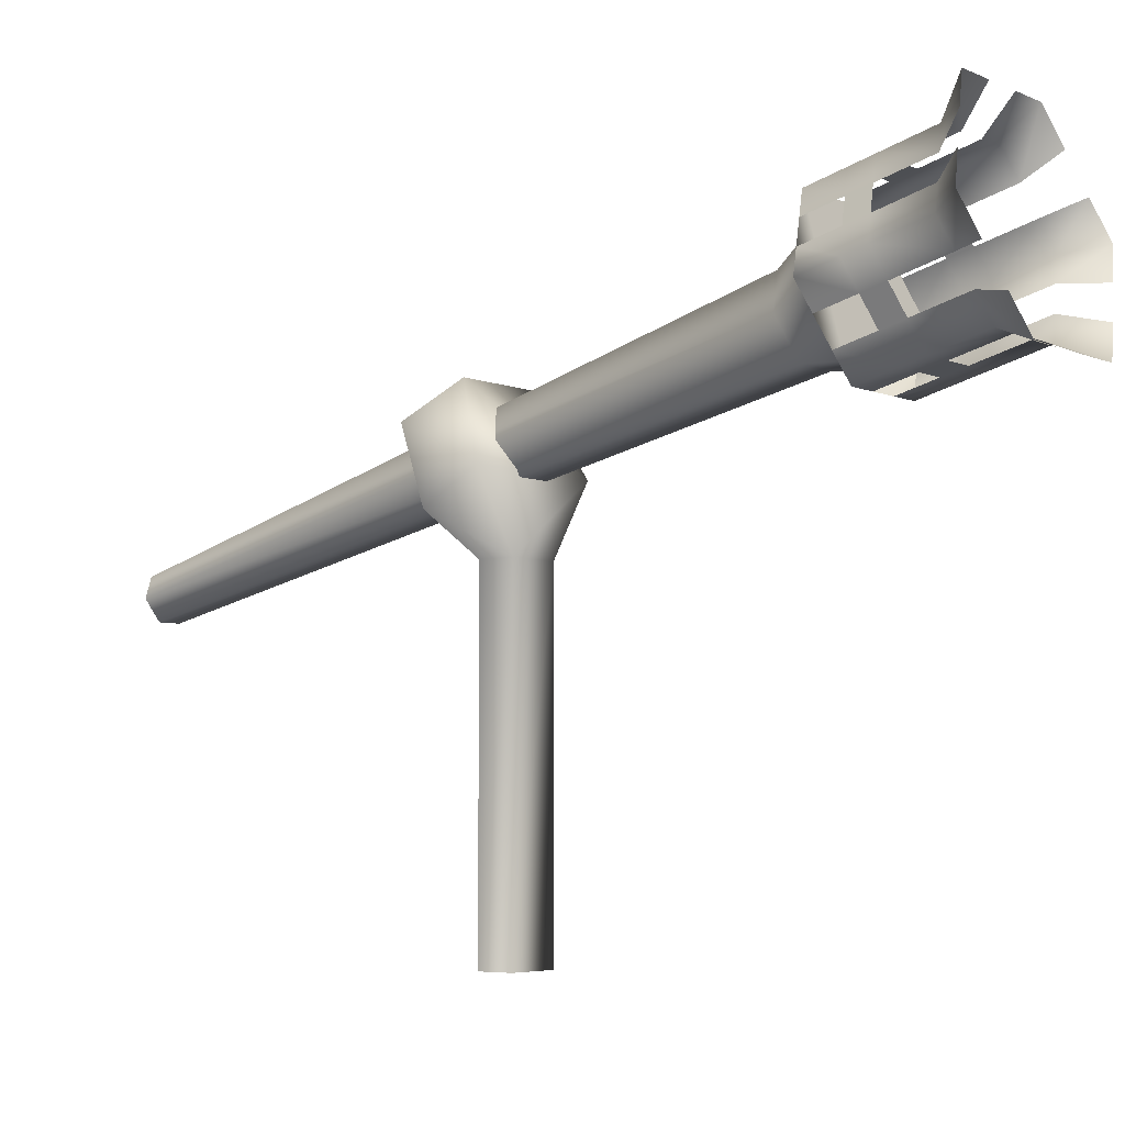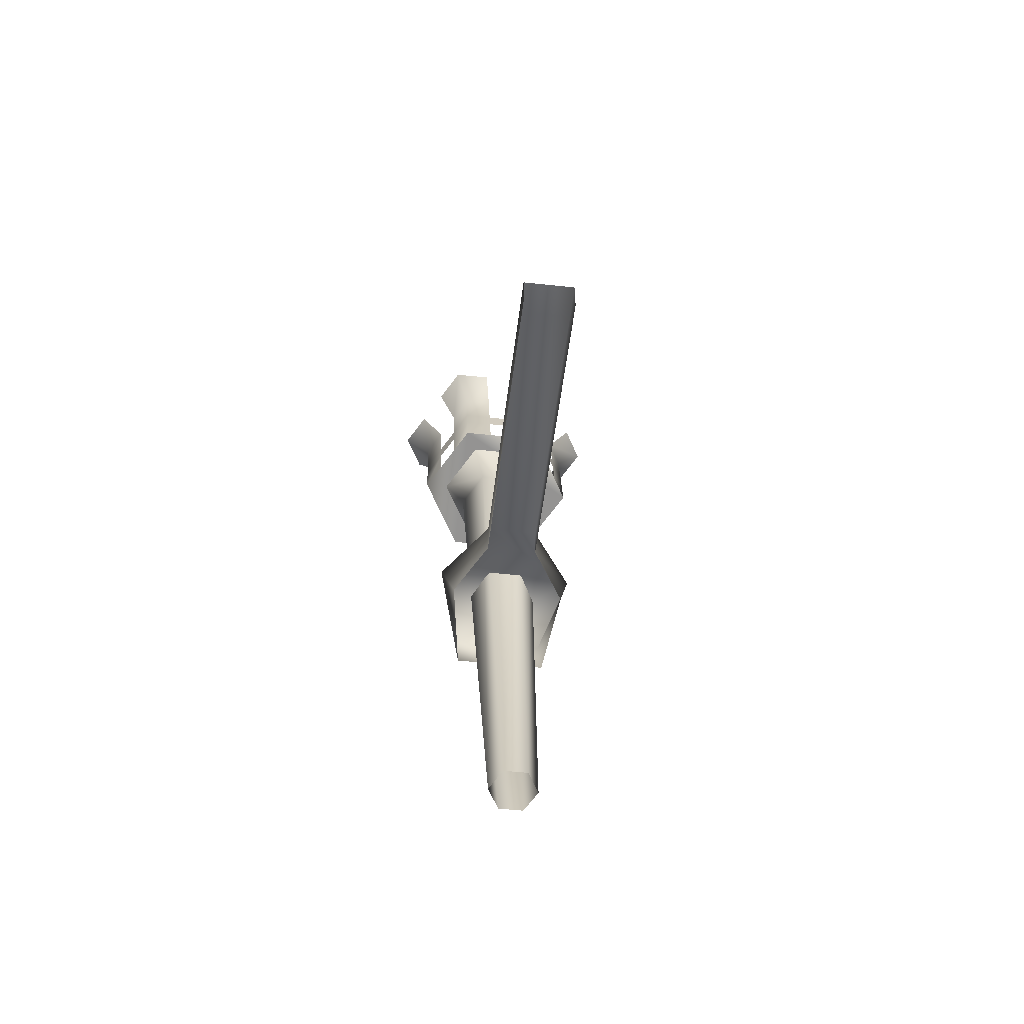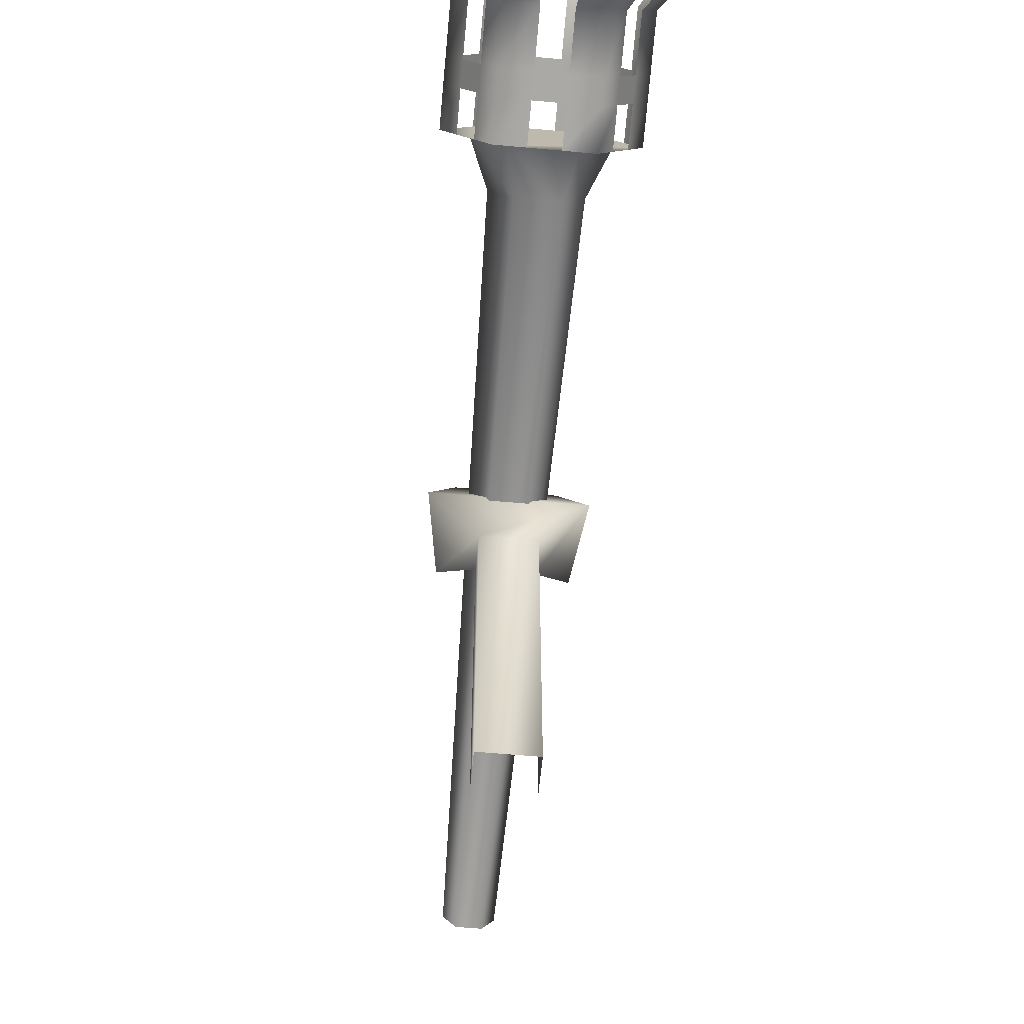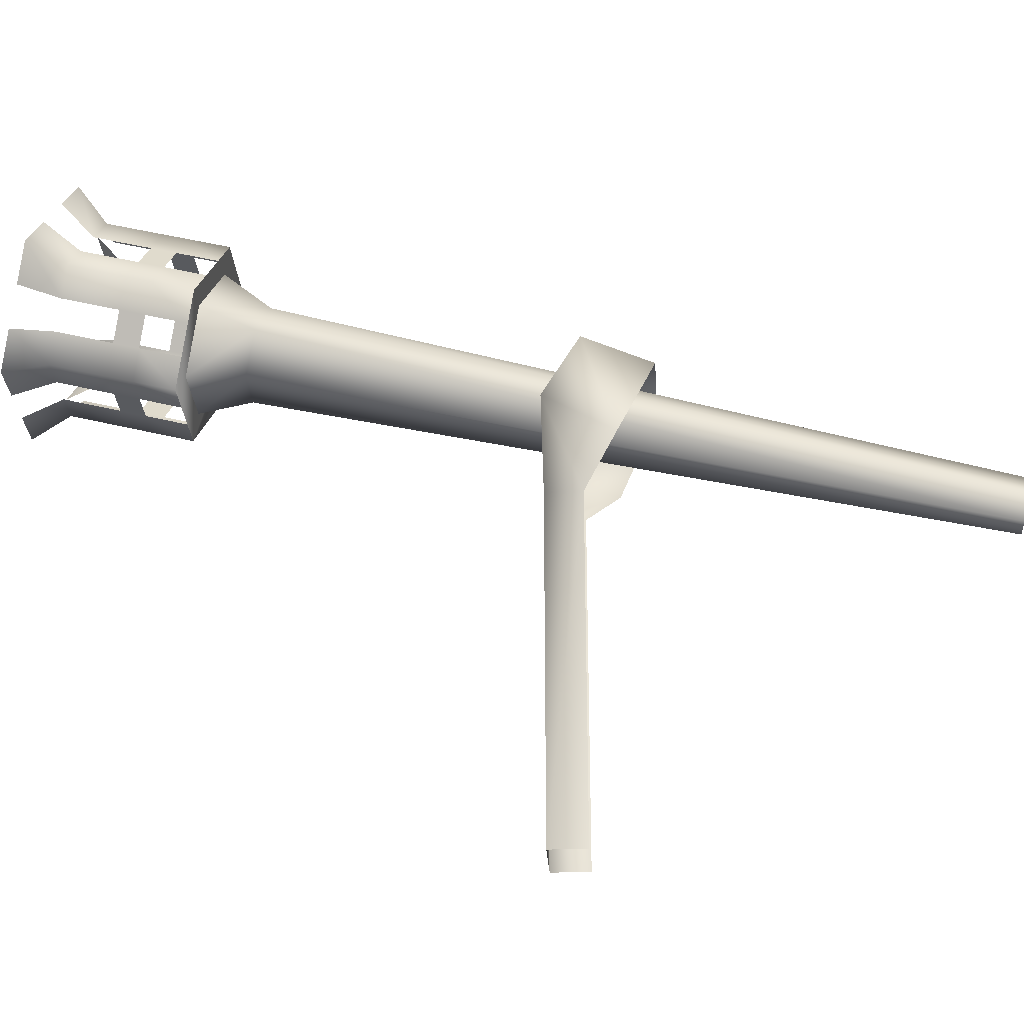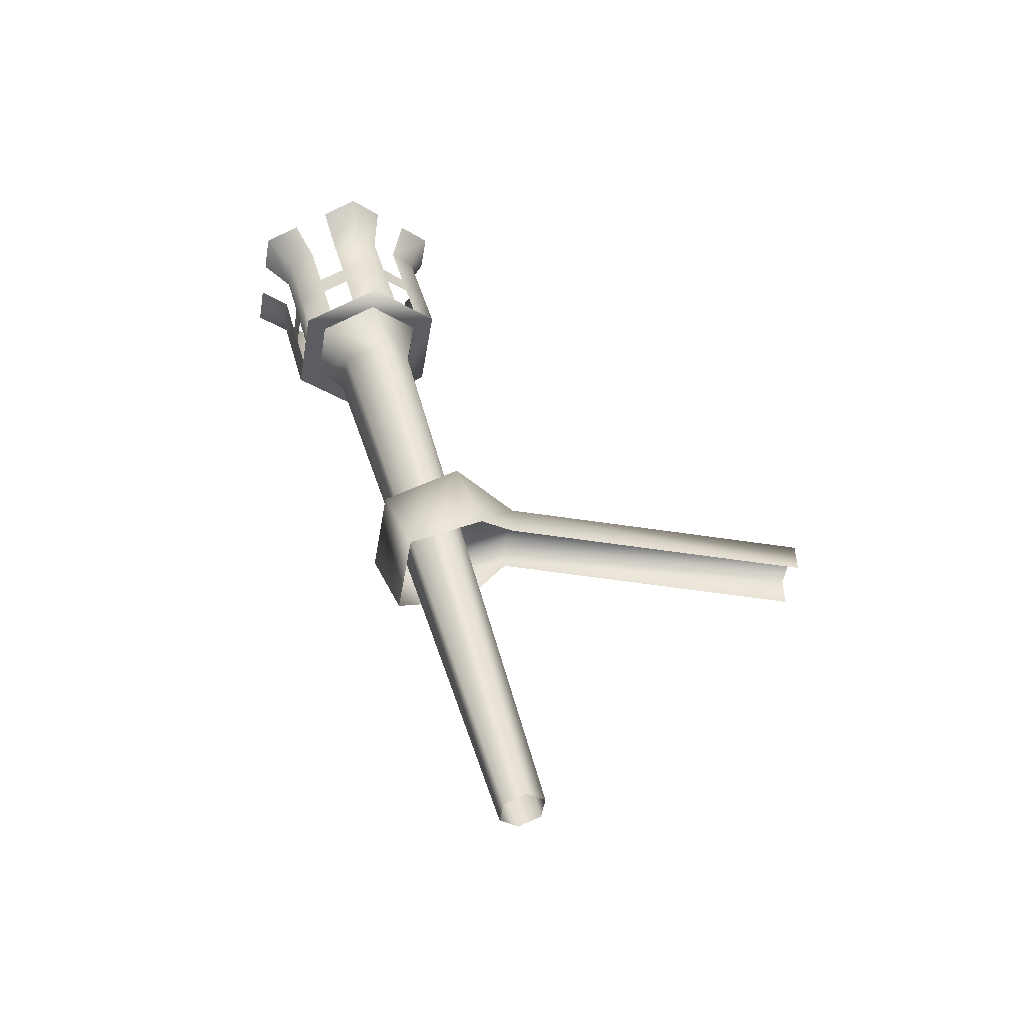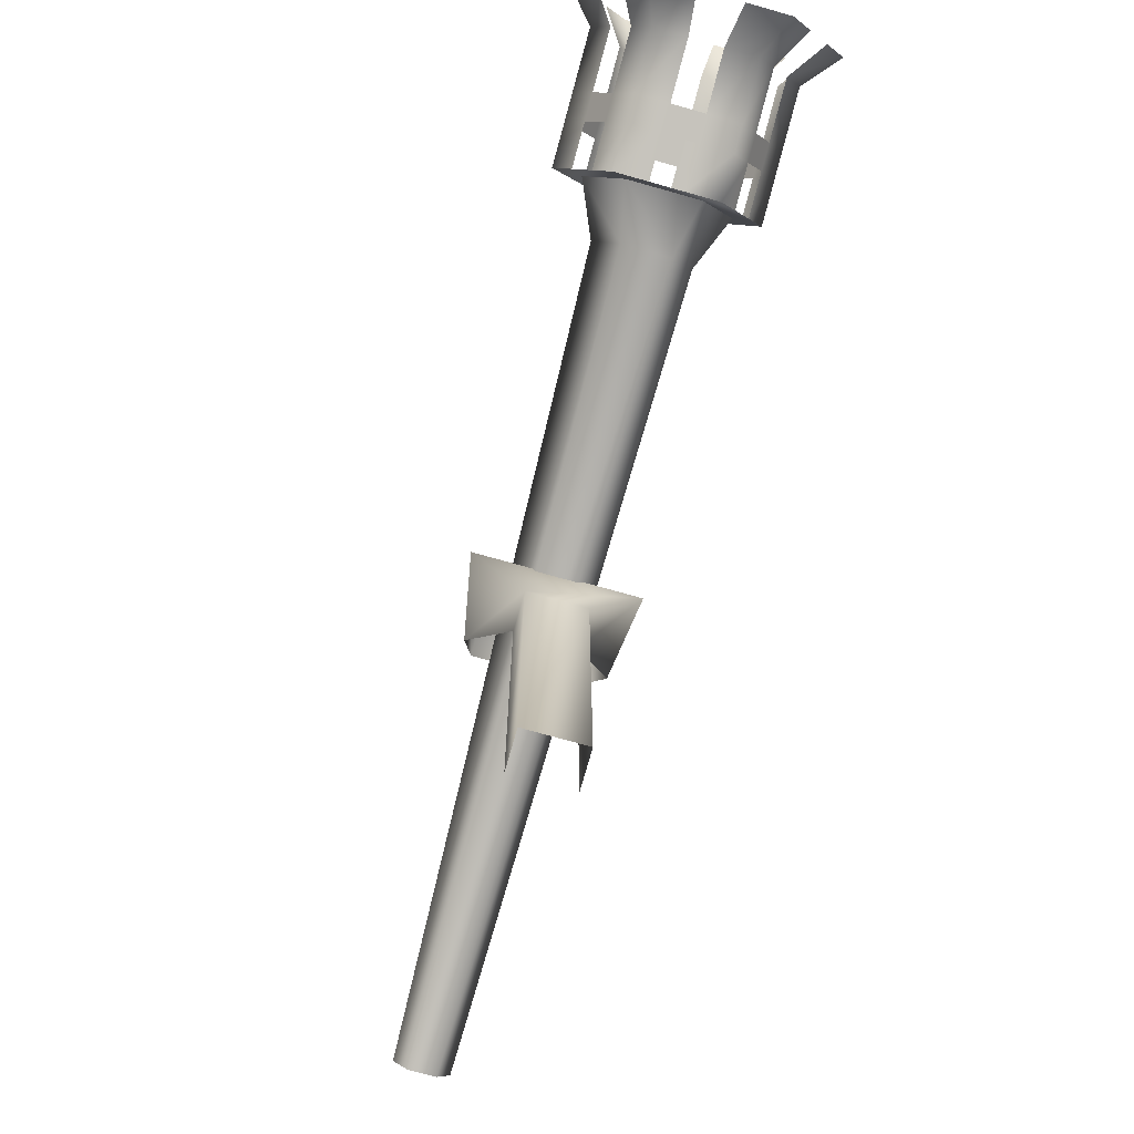
<metadata>
{"format":"obj","ext":"obj","renderer":"f3d","projection":"perspective","resolution":1024,"background":"white","views":[{"elev":-5.0,"azim":127.2,"up":"+Z"},{"elev":-51.7,"azim":173.2,"up":"+Y"},{"elev":-60.2,"azim":174.6,"up":"+Z"},{"elev":-28.4,"azim":-86.3,"up":"+Z"},{"elev":-49.7,"azim":80.2,"up":"+Y"},{"elev":-74.1,"azim":164.3,"up":"+Z"}]}
</metadata>
<code>
o Grim_Bear_Torch
v 0.02991 0.007247 0.2367
v 0.08165 0.007222 0.3148
v 0.06721 -0.06485 0.2809
v -0.08087 0.007222 0.3148
v -0.02913 0.007247 0.2367
v -0.02913 -0.03103 0.2367
v -0.05225 -0.03065 0.3974
v -0.06643 -0.06485 0.2809
v 0.05303 -0.03065 0.3974
v -0.05225 -0.1034 0.3635
v 0.05303 -0.1034 0.3635
v 0.02991 -0.03103 0.2367
v 0.02991 -0.03104 -0.1268
v -0.02913 0.007247 -0.1268
v 0.02991 0.007247 -0.1268
v 0.1006 0.3457 0.4365
v 0.05049 0.3232 0.5203
v 0.05049 0.3681 0.3527
v -0.04971 0.3232 0.5203
v -0.09981 0.3457 0.4365
v 0.02462 0.3039 0.3806
v 0.03634 0.3618 0.3764
v 0.07228 0.3457 0.4365
v -0.02384 0.3039 0.3806
v -0.03555 0.3618 0.3764
v -0.04807 0.293 0.4211
v -0.0715 0.3457 0.4365
v -0.02384 0.2822 0.4616
v -0.03555 0.3295 0.4967
v 0.02462 0.2822 0.4616
v 0.03634 0.3295 0.4967
v 0.04885 0.293 0.4211
v 0.02754 -0.4542 0.2207
v 0.01396 -0.4481 0.198
v -0.01318 -0.4481 0.198
v -0.02675 -0.4542 0.2207
v -0.01318 -0.4602 0.2434
v 0.01396 -0.4602 0.2434
v 0.06719 0.4036 0.3921
v 0.06719 0.43 0.3992
v 0.08389 0.3961 0.4201
v -0.01631 0.4111 0.3642
v -0.01631 0.4375 0.3713
v 0.01709 0.4111 0.3642
v -0.08311 0.3961 0.4201
v -0.08311 0.4225 0.4272
v -0.06641 0.4036 0.3921
v -0.06641 0.3736 0.5039
v -0.06641 0.4 0.511
v -0.08311 0.3811 0.476
v 0.01709 0.3662 0.5318
v 0.01709 0.3925 0.5389
v -0.01631 0.3662 0.5318
v 0.08389 0.3811 0.476
v 0.08389 0.4075 0.483
v 0.06719 0.3736 0.5039
v 0.05049 0.4111 0.3642
v 0.05049 0.4375 0.3713
v 0.1006 0.415 0.4551
v 0.1006 0.3886 0.448
v 0.08389 0.4225 0.4272
v -0.04971 0.4111 0.3642
v -0.04971 0.4375 0.3713
v 0.01709 0.4375 0.3713
v -0.09981 0.3886 0.448
v -0.09981 0.415 0.4551
v -0.06641 0.43 0.3992
v -0.04971 0.3662 0.5318
v -0.04971 0.3925 0.5389
v -0.08311 0.4075 0.483
v 0.05049 0.3662 0.5318
v 0.05049 0.3925 0.5389
v -0.01631 0.3925 0.5389
v 0.06719 0.4 0.511
v 0.05049 0.497 0.3872
v 0.06719 0.3606 0.3806
v 0.08389 0.482 0.4431
v -0.04971 0.497 0.3872
v -0.01631 0.3681 0.3527
v 0.01709 0.497 0.3872
v -0.09981 0.4745 0.471
v -0.08311 0.3531 0.4086
v -0.04971 0.3681 0.3527
v -0.06641 0.4895 0.4152
v -0.04971 0.4521 0.5549
v -0.06641 0.3307 0.4924
v -0.08311 0.467 0.499
v 0.05049 0.4521 0.5549
v 0.01709 0.3232 0.5203
v -0.01631 0.4521 0.5549
v 0.1006 0.4745 0.471
v 0.08389 0.3382 0.4645
v 0.06719 0.4596 0.5269
v 0.06719 0.4895 0.4152
v 0.06649 0.5398 0.37
v 0.08852 0.5299 0.4069
v -0.01631 0.497 0.3872
v -0.0657 0.5398 0.37
v -0.02164 0.5398 0.37
v -0.08311 0.482 0.4431
v -0.1318 0.5101 0.4806
v -0.1098 0.52 0.4437
v -0.06641 0.4596 0.5269
v -0.0657 0.4805 0.5912
v -0.08774 0.4904 0.5543
v 0.01709 0.4521 0.5549
v 0.06649 0.4805 0.5912
v 0.02242 0.4805 0.5912
v 0.08389 0.467 0.499
v 0.1326 0.5101 0.4806
v 0.1106 0.5003 0.5174
v 0.1106 0.52 0.4437
v 0.02242 0.5398 0.37
v -0.08774 0.5299 0.4069
v -0.1098 0.5003 0.5174
v -0.02164 0.4805 0.5912
v 0.08852 0.4904 0.5543
v -0.02913 -0.03104 -0.1268
v 0.08389 0.3531 0.4086
v 0.01709 0.3681 0.3527
v -0.06641 0.3606 0.3806
v -0.08311 0.3382 0.4645
v -0.01631 0.3232 0.5203
v 0.06719 0.3307 0.4924
v 0.05049 0.3232 0.5203
v 0.05049 0.3681 0.3527
v -0.04971 0.3232 0.5203
v -0.09981 0.3457 0.4365
g Grim_Bear_Torch_Material__640
f 1 4 2
f 1 5 4
f 1 15 5
f 2 3 1
f 2 11 3
f 3 12 1
f 4 8 7
f 4 9 2
f 5 6 4
f 5 14 6
f 5 15 14
f 6 8 4
f 7 9 4
f 7 10 9
f 8 10 7
f 9 11 2
f 10 11 9
f 12 13 1
f 13 15 1
f 14 118 6
f 16 119 41
f 17 18 16
f 17 19 18
f 19 20 18
f 20 83 18
f 21 24 22
f 21 34 24
f 22 23 21
f 23 32 21
f 24 25 22
f 24 26 25
f 24 35 26
f 26 27 25
f 26 28 27
f 26 36 28
f 28 29 27
f 28 30 29
f 28 37 30
f 30 31 29
f 30 32 31
f 30 38 32
f 31 32 23
f 32 33 21
f 32 38 33
f 33 34 21
f 34 35 24
f 35 36 26
f 36 37 28
f 37 38 30
f 39 58 40
f 39 76 57
f 40 41 39
f 40 61 41
f 41 60 16
f 41 61 60
f 42 63 43
f 42 79 62
f 43 44 42
f 43 64 44
f 44 64 57
f 44 126 120
f 45 66 46
f 45 82 65
f 46 47 45
f 46 67 47
f 47 67 62
f 48 69 49
f 48 86 68
f 49 50 48
f 49 70 50
f 50 70 65
f 50 128 122
f 51 72 52
f 51 89 71
f 52 53 51
f 52 73 53
f 53 73 68
f 53 127 123
f 54 59 55
f 54 60 59
f 54 92 60
f 55 56 54
f 55 74 56
f 56 74 71
f 56 125 124
f 57 58 39
f 57 64 58
f 57 126 44
f 58 75 40
f 58 80 75
f 59 91 55
f 60 61 59
f 60 92 16
f 61 77 59
f 62 63 42
f 62 67 63
f 62 83 47
f 63 78 43
f 63 84 78
f 64 80 58
f 65 66 45
f 65 70 66
f 65 128 50
f 66 81 46
f 66 87 81
f 67 84 63
f 68 69 48
f 68 73 69
f 68 127 53
f 69 85 49
f 69 90 85
f 70 87 66
f 71 72 51
f 71 74 72
f 71 125 56
f 72 88 52
f 72 93 88
f 73 90 69
f 74 93 72
f 75 94 40
f 75 95 94
f 75 113 95
f 76 126 57
f 77 91 59
f 77 112 91
f 78 97 43
f 78 98 97
f 78 114 98
f 79 83 62
f 80 113 75
f 81 100 46
f 81 101 100
f 81 115 101
f 82 128 65
f 83 121 47
f 84 114 78
f 85 103 49
f 85 104 103
f 85 116 104
f 86 127 68
f 87 115 81
f 88 106 52
f 88 107 106
f 88 117 107
f 89 125 71
f 90 116 85
f 91 109 55
f 91 110 109
f 91 112 110
f 93 117 88
f 95 96 94
f 98 99 97
f 101 102 100
f 104 105 103
f 107 108 106
f 110 111 109

</code>
